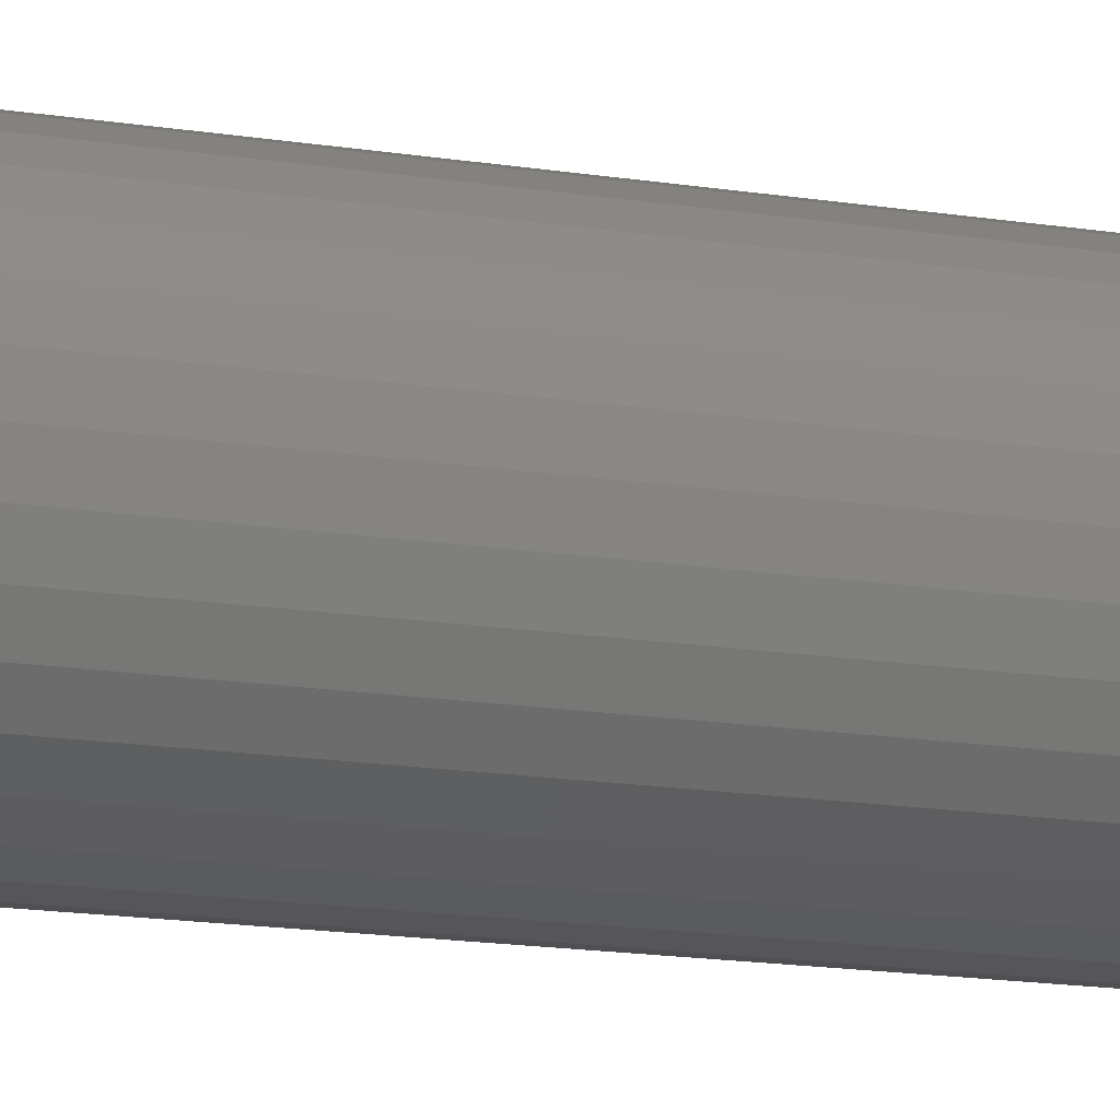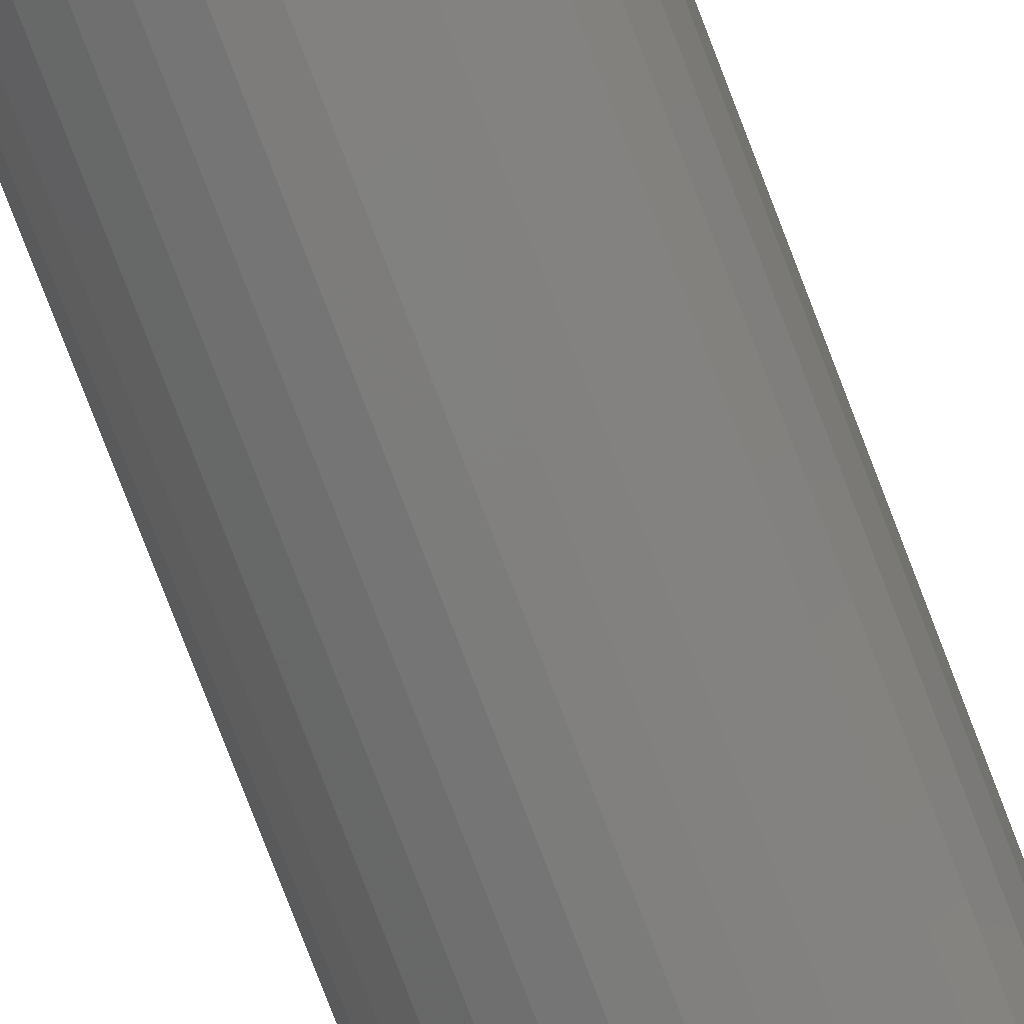
<metadata>
{"format":"stl","ext":"stl","renderer":"f3d","projection":"perspective","resolution":1024,"background":"white","views":[{"elev":-11.0,"azim":-115.6,"up":"+Z"},{"elev":-78.7,"azim":21.0,"up":"+Z"}]}
</metadata>
<code>
# stl→obj: 320 verts, 636 faces
v 0.00148 -0.75 0.0514
v -0.008547 -0.75 0.05041
v -0.01819 -0.75 0.04749
v 0.01151 -0.75 0.05041
v 0.02115 -0.75 0.04749
v -0.02707 -0.75 0.04274
v 0.03004 -0.75 0.04274
v -0.03486 -0.75 0.03634
v 0.03782 -0.75 0.03634
v -0.04126 -0.75 0.02856
v 0.04422 -0.75 0.02856
v -0.04601 -0.75 0.01967
v 0.04897 -0.75 0.01967
v -0.04893 -0.75 0.01003
v 0.05189 -0.75 0.01003
v 0.05189 -0.75 -0.01003
v -0.04601 -0.75 -0.01967
v 0.04897 -0.75 -0.01967
v -0.04126 -0.75 -0.02856
v 0.04422 -0.75 -0.02856
v -0.03486 -0.75 -0.03634
v 0.03782 -0.75 -0.03634
v -0.02707 -0.75 -0.04274
v 0.03004 -0.75 -0.04274
v -0.01819 -0.75 -0.04749
v 0.02115 -0.75 -0.04749
v -0.008547 -0.75 -0.05041
v 0.00148 -0.75 -0.0514
v 0.01151 -0.75 -0.05041
v 0.05288 -0.75 -2.315e-17
v -0.04992 -0.75 -8.927e-17
v -0.04893 -0.75 -0.01003
v 0.06069 3.287e-18 -2.683e-17
v 0.06069 -0.7422 -2.517e-16
v 0.05955 3.224e-18 -0.01155
v 0.05955 -0.7422 -0.01155
v 0.05618 3.037e-18 -0.02266
v 0.05618 -0.7422 -0.02266
v 0.05071 2.733e-18 -0.0329
v 0.05071 -0.7422 -0.0329
v 0.04335 2.324e-18 -0.04187
v 0.04335 -0.7422 -0.04187
v 0.03438 1.826e-18 -0.04923
v 0.03438 -0.7422 -0.04923
v 0.02414 1.258e-18 -0.0547
v 0.02414 -0.7422 -0.0547
v 0.01303 6.412e-19 -0.05807
v 0.01303 -0.7422 -0.05807
v 0.00148 -7.449e-33 -0.05921
v 0.00148 -0.7422 -0.05921
v -0.01007 -6.412e-19 -0.05807
v -0.01007 -0.7422 -0.05807
v -0.02118 -1.258e-18 -0.0547
v -0.02118 -0.7422 -0.0547
v -0.03142 -1.826e-18 -0.04923
v -0.03142 -0.7422 -0.04923
v -0.04039 -2.324e-18 -0.04187
v -0.04039 -0.7422 -0.04187
v -0.04775 -2.733e-18 -0.0329
v -0.04775 -0.7422 -0.0329
v -0.05322 -3.037e-18 -0.02266
v -0.05322 -0.7422 -0.02266
v -0.05659 -3.224e-18 -0.01155
v -0.05659 -0.7422 -0.01155
v -0.05773 -3.287e-18 1.668e-17
v -0.05773 -0.7422 1.668e-17
v -0.05659 -3.224e-18 0.01155
v -0.05659 -0.7422 0.01155
v -0.05322 -3.037e-18 0.02266
v -0.05322 -0.7422 0.02266
v -0.04775 -2.733e-18 0.0329
v -0.04775 -0.7422 0.0329
v -0.04039 -2.324e-18 0.04187
v -0.04039 -0.7422 0.04187
v -0.03142 -1.826e-18 0.04923
v -0.03142 -0.7422 0.04923
v -0.02118 -1.258e-18 0.0547
v -0.02118 -0.7422 0.0547
v -0.01007 -6.412e-19 0.05807
v -0.01007 -0.7422 0.05807
v 0.00148 4.127e-33 0.05921
v 0.00148 -0.7422 0.05921
v 0.01303 6.412e-19 0.05807
v 0.01303 -0.7422 0.05807
v 0.02414 1.258e-18 0.0547
v 0.02414 -0.7422 0.0547
v 0.03438 1.826e-18 0.04923
v 0.03438 -0.7422 0.04923
v 0.04335 2.324e-18 0.04187
v 0.04335 -0.7422 0.04187
v 0.05071 2.733e-18 0.0329
v 0.05071 -0.7422 0.0329
v 0.05618 3.037e-18 0.02266
v 0.05618 -0.7422 0.02266
v 0.05955 3.224e-18 0.01155
v 0.05955 -0.7422 0.01155
v -0.05144 -0.7498 1.735e-17
v -0.05043 -0.7498 0.01032
v -0.05291 -0.7494 1.735e-17
v -0.05186 -0.7494 0.01061
v -0.05426 -0.7487 2.082e-17
v -0.05319 -0.7487 0.01087
v -0.05544 -0.7477 2.082e-17
v -0.05435 -0.7477 0.0111
v -0.05641 -0.7465 1.735e-17
v -0.0553 -0.7465 0.01129
v -0.05714 -0.7452 1.735e-17
v -0.05601 -0.7452 0.01144
v -0.05758 -0.7437 2.082e-17
v -0.05645 -0.7437 0.01152
v 0.05339 -0.7498 0.01032
v 0.0544 -0.7498 -2.047e-16
v 0.05482 -0.7494 0.01061
v 0.05587 -0.7494 -2.116e-16
v 0.05615 -0.7487 0.01087
v 0.05722 -0.7487 -2.151e-16
v 0.05731 -0.7477 0.0111
v 0.0584 -0.7477 -2.22e-16
v 0.05826 -0.7465 0.01129
v 0.05937 -0.7465 -2.255e-16
v 0.05897 -0.7452 0.01144
v 0.0601 -0.7452 -2.255e-16
v 0.05941 -0.7437 0.01152
v 0.06054 -0.7437 -2.29e-16
v 0.05037 -0.7498 0.02025
v 0.05173 -0.7494 0.02081
v 0.05298 -0.7487 0.02133
v 0.05407 -0.7477 0.02178
v 0.05497 -0.7465 0.02216
v 0.05563 -0.7452 0.02243
v 0.05604 -0.7437 0.0226
v 0.04548 -0.7498 0.0294
v 0.0467 -0.7494 0.03022
v 0.04783 -0.7487 0.03097
v 0.04881 -0.7477 0.03162
v 0.04962 -0.7465 0.03216
v 0.05022 -0.7452 0.03257
v 0.05059 -0.7437 0.03281
v 0.0389 -0.7498 0.03742
v 0.03994 -0.7494 0.03846
v 0.04089 -0.7487 0.03941
v 0.04173 -0.7477 0.04025
v 0.04242 -0.7465 0.04094
v 0.04293 -0.7452 0.04145
v 0.04324 -0.7437 0.04176
v 0.03088 -0.7498 0.044
v 0.0317 -0.7494 0.04522
v 0.03245 -0.7487 0.04634
v 0.0331 -0.7477 0.04733
v 0.03364 -0.7465 0.04814
v 0.03405 -0.7452 0.04874
v 0.03429 -0.7437 0.04911
v 0.02173 -0.7498 0.04889
v 0.02229 -0.7494 0.05025
v 0.02281 -0.7487 0.0515
v 0.02326 -0.7477 0.05259
v 0.02364 -0.7465 0.05349
v 0.02391 -0.7452 0.05415
v 0.02408 -0.7437 0.05456
v 0.0118 -0.7498 0.05191
v 0.01209 -0.7494 0.05334
v 0.01235 -0.7487 0.05467
v 0.01259 -0.7477 0.05583
v 0.01277 -0.7465 0.05678
v 0.01292 -0.7452 0.05749
v 0.013 -0.7437 0.05793
v 0.00148 -0.7498 0.05292
v 0.00148 -0.7494 0.05439
v 0.00148 -0.7487 0.05574
v 0.00148 -0.7477 0.05692
v 0.00148 -0.7465 0.05789
v 0.00148 -0.7452 0.05862
v 0.00148 -0.7437 0.05906
v -0.008844 -0.7498 0.05191
v -0.00913 -0.7494 0.05334
v -0.009394 -0.7487 0.05467
v -0.009625 -0.7477 0.05583
v -0.009814 -0.7465 0.05678
v -0.009955 -0.7452 0.05749
v -0.01004 -0.7437 0.05793
v -0.01877 -0.7498 0.04889
v -0.01933 -0.7494 0.05025
v -0.01985 -0.7487 0.0515
v -0.0203 -0.7477 0.05259
v -0.02067 -0.7465 0.05349
v -0.02095 -0.7452 0.05415
v -0.02112 -0.7437 0.05456
v -0.02792 -0.7498 0.044
v -0.02874 -0.7494 0.04522
v -0.02949 -0.7487 0.04634
v -0.03014 -0.7477 0.04733
v -0.03068 -0.7465 0.04814
v -0.03108 -0.7452 0.04874
v -0.03133 -0.7437 0.04911
v -0.03594 -0.7498 0.03742
v -0.03698 -0.7494 0.03846
v -0.03793 -0.7487 0.03941
v -0.03877 -0.7477 0.04025
v -0.03946 -0.7465 0.04094
v -0.03997 -0.7452 0.04145
v -0.04028 -0.7437 0.04176
v -0.04252 -0.7498 0.0294
v -0.04374 -0.7494 0.03022
v -0.04486 -0.7487 0.03097
v -0.04585 -0.7477 0.03162
v -0.04666 -0.7465 0.03216
v -0.04726 -0.7452 0.03257
v -0.04763 -0.7437 0.03281
v -0.04741 -0.7498 0.02025
v -0.04877 -0.7494 0.02081
v -0.05002 -0.7487 0.02133
v -0.05111 -0.7477 0.02178
v -0.05201 -0.7465 0.02216
v -0.05267 -0.7452 0.02243
v -0.05308 -0.7437 0.0226
v 0.05339 -0.7498 -0.01032
v 0.05482 -0.7494 -0.01061
v 0.05615 -0.7487 -0.01087
v 0.05731 -0.7477 -0.0111
v 0.05826 -0.7465 -0.01129
v 0.05897 -0.7452 -0.01144
v 0.05941 -0.7437 -0.01152
v -0.05043 -0.7498 -0.01032
v -0.05186 -0.7494 -0.01061
v -0.05319 -0.7487 -0.01087
v -0.05435 -0.7477 -0.0111
v -0.0553 -0.7465 -0.01129
v -0.05601 -0.7452 -0.01144
v -0.05645 -0.7437 -0.01152
v -0.04741 -0.7498 -0.02025
v -0.04877 -0.7494 -0.02081
v -0.05002 -0.7487 -0.02133
v -0.05111 -0.7477 -0.02178
v -0.05201 -0.7465 -0.02216
v -0.05267 -0.7452 -0.02243
v -0.05308 -0.7437 -0.0226
v -0.04252 -0.7498 -0.0294
v -0.04374 -0.7494 -0.03022
v -0.04486 -0.7487 -0.03097
v -0.04585 -0.7477 -0.03162
v -0.04666 -0.7465 -0.03216
v -0.04726 -0.7452 -0.03257
v -0.04763 -0.7437 -0.03281
v -0.03594 -0.7498 -0.03742
v -0.03698 -0.7494 -0.03846
v -0.03793 -0.7487 -0.03941
v -0.03877 -0.7477 -0.04025
v -0.03946 -0.7465 -0.04094
v -0.03997 -0.7452 -0.04145
v -0.04028 -0.7437 -0.04176
v -0.02792 -0.7498 -0.044
v -0.02874 -0.7494 -0.04522
v -0.02949 -0.7487 -0.04634
v -0.03014 -0.7477 -0.04733
v -0.03068 -0.7465 -0.04814
v -0.03108 -0.7452 -0.04874
v -0.03133 -0.7437 -0.04911
v -0.01877 -0.7498 -0.04889
v -0.01933 -0.7494 -0.05025
v -0.01985 -0.7487 -0.0515
v -0.0203 -0.7477 -0.05259
v -0.02067 -0.7465 -0.05349
v -0.02095 -0.7452 -0.05415
v -0.02112 -0.7437 -0.05456
v -0.008844 -0.7498 -0.05191
v -0.00913 -0.7494 -0.05334
v -0.009394 -0.7487 -0.05467
v -0.009625 -0.7477 -0.05583
v -0.009814 -0.7465 -0.05678
v -0.009955 -0.7452 -0.05749
v -0.01004 -0.7437 -0.05793
v 0.00148 -0.7498 -0.05292
v 0.00148 -0.7494 -0.05439
v 0.00148 -0.7487 -0.05574
v 0.00148 -0.7477 -0.05692
v 0.00148 -0.7465 -0.05789
v 0.00148 -0.7452 -0.05862
v 0.00148 -0.7437 -0.05906
v 0.0118 -0.7498 -0.05191
v 0.01209 -0.7494 -0.05334
v 0.01235 -0.7487 -0.05467
v 0.01259 -0.7477 -0.05583
v 0.01277 -0.7465 -0.05678
v 0.01292 -0.7452 -0.05749
v 0.013 -0.7437 -0.05793
v 0.02173 -0.7498 -0.04889
v 0.02229 -0.7494 -0.05025
v 0.02281 -0.7487 -0.0515
v 0.02326 -0.7477 -0.05259
v 0.02364 -0.7465 -0.05349
v 0.02391 -0.7452 -0.05415
v 0.02408 -0.7437 -0.05456
v 0.03088 -0.7498 -0.044
v 0.0317 -0.7494 -0.04522
v 0.03245 -0.7487 -0.04634
v 0.0331 -0.7477 -0.04733
v 0.03364 -0.7465 -0.04814
v 0.03405 -0.7452 -0.04874
v 0.03429 -0.7437 -0.04911
v 0.0389 -0.7498 -0.03742
v 0.03994 -0.7494 -0.03846
v 0.04089 -0.7487 -0.03941
v 0.04173 -0.7477 -0.04025
v 0.04242 -0.7465 -0.04094
v 0.04293 -0.7452 -0.04145
v 0.04324 -0.7437 -0.04176
v 0.04548 -0.7498 -0.0294
v 0.0467 -0.7494 -0.03022
v 0.04783 -0.7487 -0.03097
v 0.04881 -0.7477 -0.03162
v 0.04962 -0.7465 -0.03216
v 0.05022 -0.7452 -0.03257
v 0.05059 -0.7437 -0.03281
v 0.05037 -0.7498 -0.02025
v 0.05173 -0.7494 -0.02081
v 0.05298 -0.7487 -0.02133
v 0.05407 -0.7477 -0.02178
v 0.05497 -0.7465 -0.02216
v 0.05563 -0.7452 -0.02243
v 0.05604 -0.7437 -0.0226
f 1 2 3
f 4 1 3
f 4 3 5
f 5 3 6
f 5 6 7
f 7 6 8
f 7 8 9
f 9 8 10
f 9 10 11
f 11 10 12
f 11 12 13
f 13 12 14
f 13 14 15
f 16 17 18
f 18 17 19
f 18 19 20
f 20 19 21
f 20 21 22
f 22 21 23
f 22 23 24
f 24 23 25
f 24 25 26
f 26 25 27
f 26 27 28
f 26 28 29
f 15 14 30
f 30 14 31
f 30 31 16
f 16 31 32
f 16 32 17
f 33 34 35
f 35 34 36
f 35 36 37
f 37 36 38
f 37 38 39
f 39 38 40
f 39 40 41
f 41 40 42
f 41 42 43
f 43 42 44
f 43 44 45
f 45 44 46
f 45 46 47
f 47 46 48
f 47 48 49
f 49 48 50
f 49 50 51
f 51 50 52
f 51 52 53
f 53 52 54
f 53 54 55
f 55 54 56
f 55 56 57
f 57 56 58
f 57 58 59
f 59 58 60
f 59 60 61
f 61 60 62
f 61 62 63
f 63 62 64
f 63 64 65
f 65 64 66
f 65 66 67
f 67 66 68
f 67 68 69
f 69 68 70
f 69 70 71
f 71 70 72
f 71 72 73
f 73 72 74
f 73 74 75
f 75 74 76
f 75 76 77
f 77 76 78
f 77 78 79
f 79 78 80
f 79 80 81
f 81 80 82
f 81 82 83
f 83 82 84
f 83 84 85
f 85 84 86
f 85 86 87
f 87 86 88
f 87 88 89
f 89 88 90
f 89 90 91
f 91 90 92
f 91 92 93
f 93 92 94
f 93 94 95
f 95 94 96
f 95 96 33
f 33 96 34
f 31 14 97
f 97 14 98
f 97 98 99
f 99 98 100
f 99 100 101
f 101 100 102
f 101 102 103
f 103 102 104
f 103 104 105
f 105 104 106
f 105 106 107
f 107 106 108
f 107 108 109
f 109 108 110
f 109 110 66
f 66 110 68
f 15 30 111
f 111 30 112
f 111 112 113
f 113 112 114
f 113 114 115
f 115 114 116
f 115 116 117
f 117 116 118
f 117 118 119
f 119 118 120
f 119 120 121
f 121 120 122
f 121 122 123
f 123 122 124
f 123 124 96
f 96 124 34
f 13 15 125
f 125 15 111
f 125 111 126
f 126 111 113
f 126 113 127
f 127 113 115
f 127 115 128
f 128 115 117
f 128 117 129
f 129 117 119
f 129 119 130
f 130 119 121
f 130 121 131
f 131 121 123
f 131 123 94
f 94 123 96
f 11 13 132
f 132 13 125
f 132 125 133
f 133 125 126
f 133 126 134
f 134 126 127
f 134 127 135
f 135 127 128
f 135 128 136
f 136 128 129
f 136 129 137
f 137 129 130
f 137 130 138
f 138 130 131
f 138 131 92
f 92 131 94
f 9 11 139
f 139 11 132
f 139 132 140
f 140 132 133
f 140 133 141
f 141 133 134
f 141 134 142
f 142 134 135
f 142 135 143
f 143 135 136
f 143 136 144
f 144 136 137
f 144 137 145
f 145 137 138
f 145 138 90
f 90 138 92
f 7 9 146
f 146 9 139
f 146 139 147
f 147 139 140
f 147 140 148
f 148 140 141
f 148 141 149
f 149 141 142
f 149 142 150
f 150 142 143
f 150 143 151
f 151 143 144
f 151 144 152
f 152 144 145
f 152 145 88
f 88 145 90
f 5 7 153
f 153 7 146
f 153 146 154
f 154 146 147
f 154 147 155
f 155 147 148
f 155 148 156
f 156 148 149
f 156 149 157
f 157 149 150
f 157 150 158
f 158 150 151
f 158 151 159
f 159 151 152
f 159 152 86
f 86 152 88
f 4 5 160
f 160 5 153
f 160 153 161
f 161 153 154
f 161 154 162
f 162 154 155
f 162 155 163
f 163 155 156
f 163 156 164
f 164 156 157
f 164 157 165
f 165 157 158
f 165 158 166
f 166 158 159
f 166 159 84
f 84 159 86
f 1 4 167
f 167 4 160
f 167 160 168
f 168 160 161
f 168 161 169
f 169 161 162
f 169 162 170
f 170 162 163
f 170 163 171
f 171 163 164
f 171 164 172
f 172 164 165
f 172 165 173
f 173 165 166
f 173 166 82
f 82 166 84
f 2 1 174
f 174 1 167
f 174 167 175
f 175 167 168
f 175 168 176
f 176 168 169
f 176 169 177
f 177 169 170
f 177 170 178
f 178 170 171
f 178 171 179
f 179 171 172
f 179 172 180
f 180 172 173
f 180 173 80
f 80 173 82
f 3 2 181
f 181 2 174
f 181 174 182
f 182 174 175
f 182 175 183
f 183 175 176
f 183 176 184
f 184 176 177
f 184 177 185
f 185 177 178
f 185 178 186
f 186 178 179
f 186 179 187
f 187 179 180
f 187 180 78
f 78 180 80
f 6 3 188
f 188 3 181
f 188 181 189
f 189 181 182
f 189 182 190
f 190 182 183
f 190 183 191
f 191 183 184
f 191 184 192
f 192 184 185
f 192 185 193
f 193 185 186
f 193 186 194
f 194 186 187
f 194 187 76
f 76 187 78
f 8 6 195
f 195 6 188
f 195 188 196
f 196 188 189
f 196 189 197
f 197 189 190
f 197 190 198
f 198 190 191
f 198 191 199
f 199 191 192
f 199 192 200
f 200 192 193
f 200 193 201
f 201 193 194
f 201 194 74
f 74 194 76
f 10 8 202
f 202 8 195
f 202 195 203
f 203 195 196
f 203 196 204
f 204 196 197
f 204 197 205
f 205 197 198
f 205 198 206
f 206 198 199
f 206 199 207
f 207 199 200
f 207 200 208
f 208 200 201
f 208 201 72
f 72 201 74
f 12 10 209
f 209 10 202
f 209 202 210
f 210 202 203
f 210 203 211
f 211 203 204
f 211 204 212
f 212 204 205
f 212 205 213
f 213 205 206
f 213 206 214
f 214 206 207
f 214 207 215
f 215 207 208
f 215 208 70
f 70 208 72
f 14 12 98
f 98 12 209
f 98 209 100
f 100 209 210
f 100 210 102
f 102 210 211
f 102 211 104
f 104 211 212
f 104 212 106
f 106 212 213
f 106 213 108
f 108 213 214
f 108 214 110
f 110 214 215
f 110 215 68
f 68 215 70
f 30 16 112
f 112 16 216
f 112 216 114
f 114 216 217
f 114 217 116
f 116 217 218
f 116 218 118
f 118 218 219
f 118 219 120
f 120 219 220
f 120 220 122
f 122 220 221
f 122 221 124
f 124 221 222
f 124 222 34
f 34 222 36
f 32 31 223
f 223 31 97
f 223 97 224
f 224 97 99
f 224 99 225
f 225 99 101
f 225 101 226
f 226 101 103
f 226 103 227
f 227 103 105
f 227 105 228
f 228 105 107
f 228 107 229
f 229 107 109
f 229 109 64
f 64 109 66
f 17 32 230
f 230 32 223
f 230 223 231
f 231 223 224
f 231 224 232
f 232 224 225
f 232 225 233
f 233 225 226
f 233 226 234
f 234 226 227
f 234 227 235
f 235 227 228
f 235 228 236
f 236 228 229
f 236 229 62
f 62 229 64
f 19 17 237
f 237 17 230
f 237 230 238
f 238 230 231
f 238 231 239
f 239 231 232
f 239 232 240
f 240 232 233
f 240 233 241
f 241 233 234
f 241 234 242
f 242 234 235
f 242 235 243
f 243 235 236
f 243 236 60
f 60 236 62
f 21 19 244
f 244 19 237
f 244 237 245
f 245 237 238
f 245 238 246
f 246 238 239
f 246 239 247
f 247 239 240
f 247 240 248
f 248 240 241
f 248 241 249
f 249 241 242
f 249 242 250
f 250 242 243
f 250 243 58
f 58 243 60
f 23 21 251
f 251 21 244
f 251 244 252
f 252 244 245
f 252 245 253
f 253 245 246
f 253 246 254
f 254 246 247
f 254 247 255
f 255 247 248
f 255 248 256
f 256 248 249
f 256 249 257
f 257 249 250
f 257 250 56
f 56 250 58
f 25 23 258
f 258 23 251
f 258 251 259
f 259 251 252
f 259 252 260
f 260 252 253
f 260 253 261
f 261 253 254
f 261 254 262
f 262 254 255
f 262 255 263
f 263 255 256
f 263 256 264
f 264 256 257
f 264 257 54
f 54 257 56
f 27 25 265
f 265 25 258
f 265 258 266
f 266 258 259
f 266 259 267
f 267 259 260
f 267 260 268
f 268 260 261
f 268 261 269
f 269 261 262
f 269 262 270
f 270 262 263
f 270 263 271
f 271 263 264
f 271 264 52
f 52 264 54
f 28 27 272
f 272 27 265
f 272 265 273
f 273 265 266
f 273 266 274
f 274 266 267
f 274 267 275
f 275 267 268
f 275 268 276
f 276 268 269
f 276 269 277
f 277 269 270
f 277 270 278
f 278 270 271
f 278 271 50
f 50 271 52
f 29 28 279
f 279 28 272
f 279 272 280
f 280 272 273
f 280 273 281
f 281 273 274
f 281 274 282
f 282 274 275
f 282 275 283
f 283 275 276
f 283 276 284
f 284 276 277
f 284 277 285
f 285 277 278
f 285 278 48
f 48 278 50
f 26 29 286
f 286 29 279
f 286 279 287
f 287 279 280
f 287 280 288
f 288 280 281
f 288 281 289
f 289 281 282
f 289 282 290
f 290 282 283
f 290 283 291
f 291 283 284
f 291 284 292
f 292 284 285
f 292 285 46
f 46 285 48
f 24 26 293
f 293 26 286
f 293 286 294
f 294 286 287
f 294 287 295
f 295 287 288
f 295 288 296
f 296 288 289
f 296 289 297
f 297 289 290
f 297 290 298
f 298 290 291
f 298 291 299
f 299 291 292
f 299 292 44
f 44 292 46
f 22 24 300
f 300 24 293
f 300 293 301
f 301 293 294
f 301 294 302
f 302 294 295
f 302 295 303
f 303 295 296
f 303 296 304
f 304 296 297
f 304 297 305
f 305 297 298
f 305 298 306
f 306 298 299
f 306 299 42
f 42 299 44
f 20 22 307
f 307 22 300
f 307 300 308
f 308 300 301
f 308 301 309
f 309 301 302
f 309 302 310
f 310 302 303
f 310 303 311
f 311 303 304
f 311 304 312
f 312 304 305
f 312 305 313
f 313 305 306
f 313 306 40
f 40 306 42
f 18 20 314
f 314 20 307
f 314 307 315
f 315 307 308
f 315 308 316
f 316 308 309
f 316 309 317
f 317 309 310
f 317 310 318
f 318 310 311
f 318 311 319
f 319 311 312
f 319 312 320
f 320 312 313
f 320 313 38
f 38 313 40
f 16 18 216
f 216 18 314
f 216 314 217
f 217 314 315
f 217 315 218
f 218 315 316
f 218 316 219
f 219 316 317
f 219 317 220
f 220 317 318
f 220 318 221
f 221 318 319
f 221 319 222
f 222 319 320
f 222 320 36
f 36 320 38
f 81 83 79
f 77 79 83
f 85 77 83
f 75 77 85
f 87 75 85
f 73 75 87
f 89 73 87
f 71 73 89
f 91 71 89
f 69 71 91
f 93 69 91
f 39 59 37
f 57 59 39
f 41 57 39
f 55 57 41
f 43 55 41
f 53 55 43
f 45 53 43
f 51 53 45
f 47 51 45
f 49 51 47
f 59 61 37
f 37 61 63
f 37 63 35
f 35 63 65
f 35 65 33
f 33 65 67
f 33 67 95
f 95 67 69
f 95 69 93

</code>
